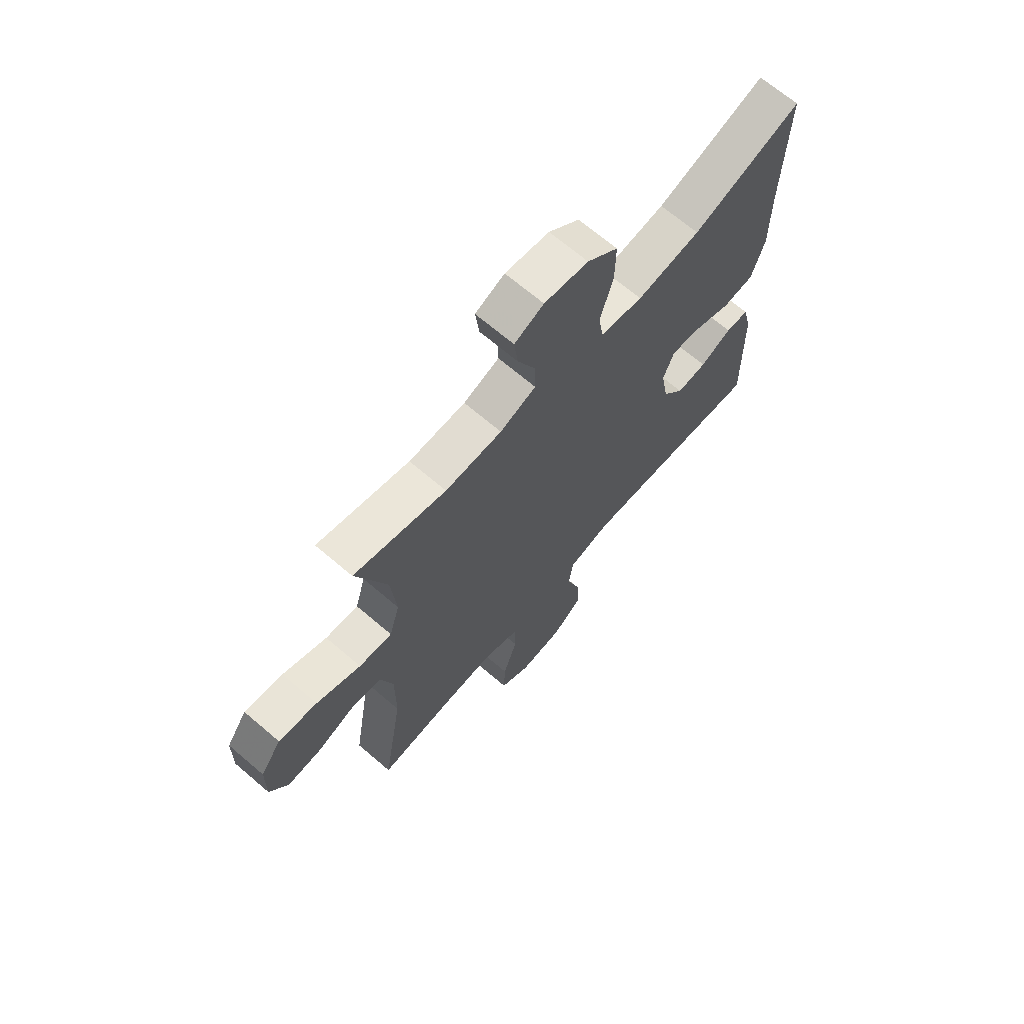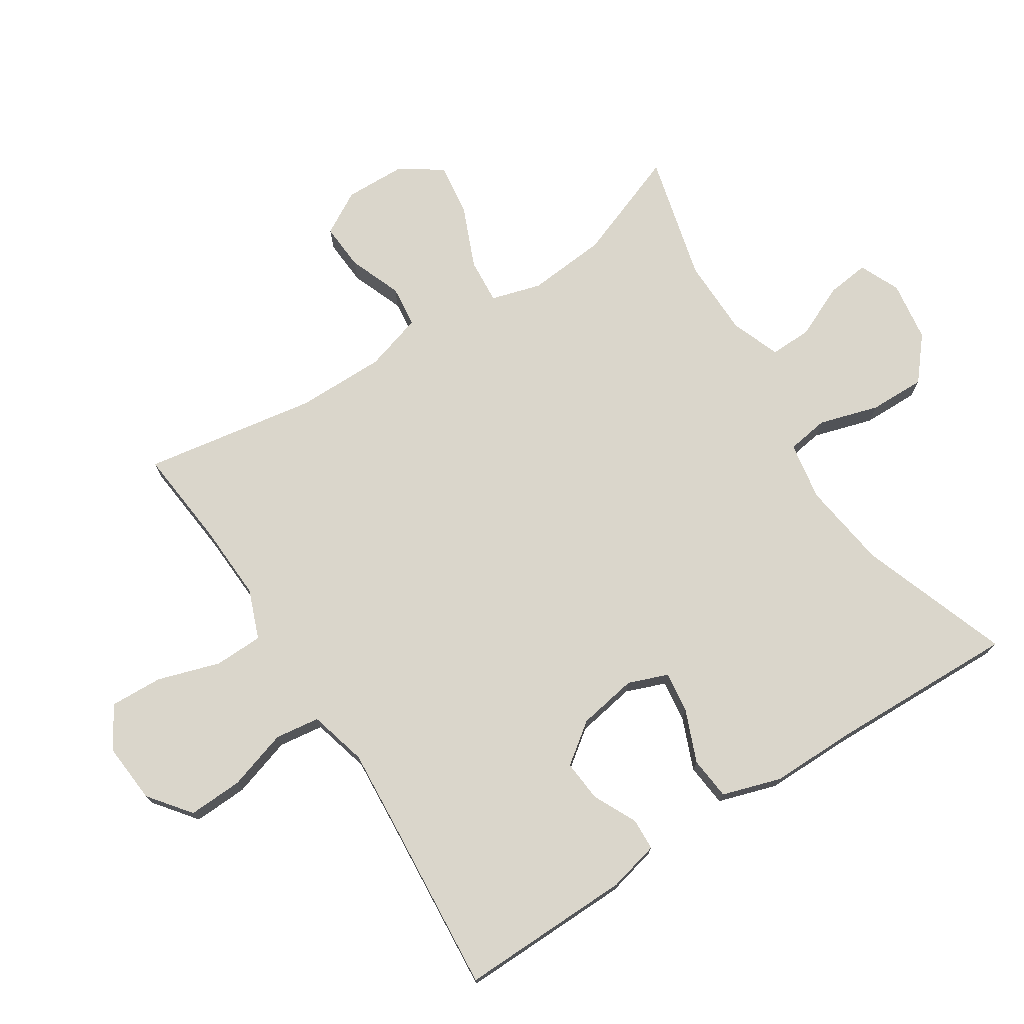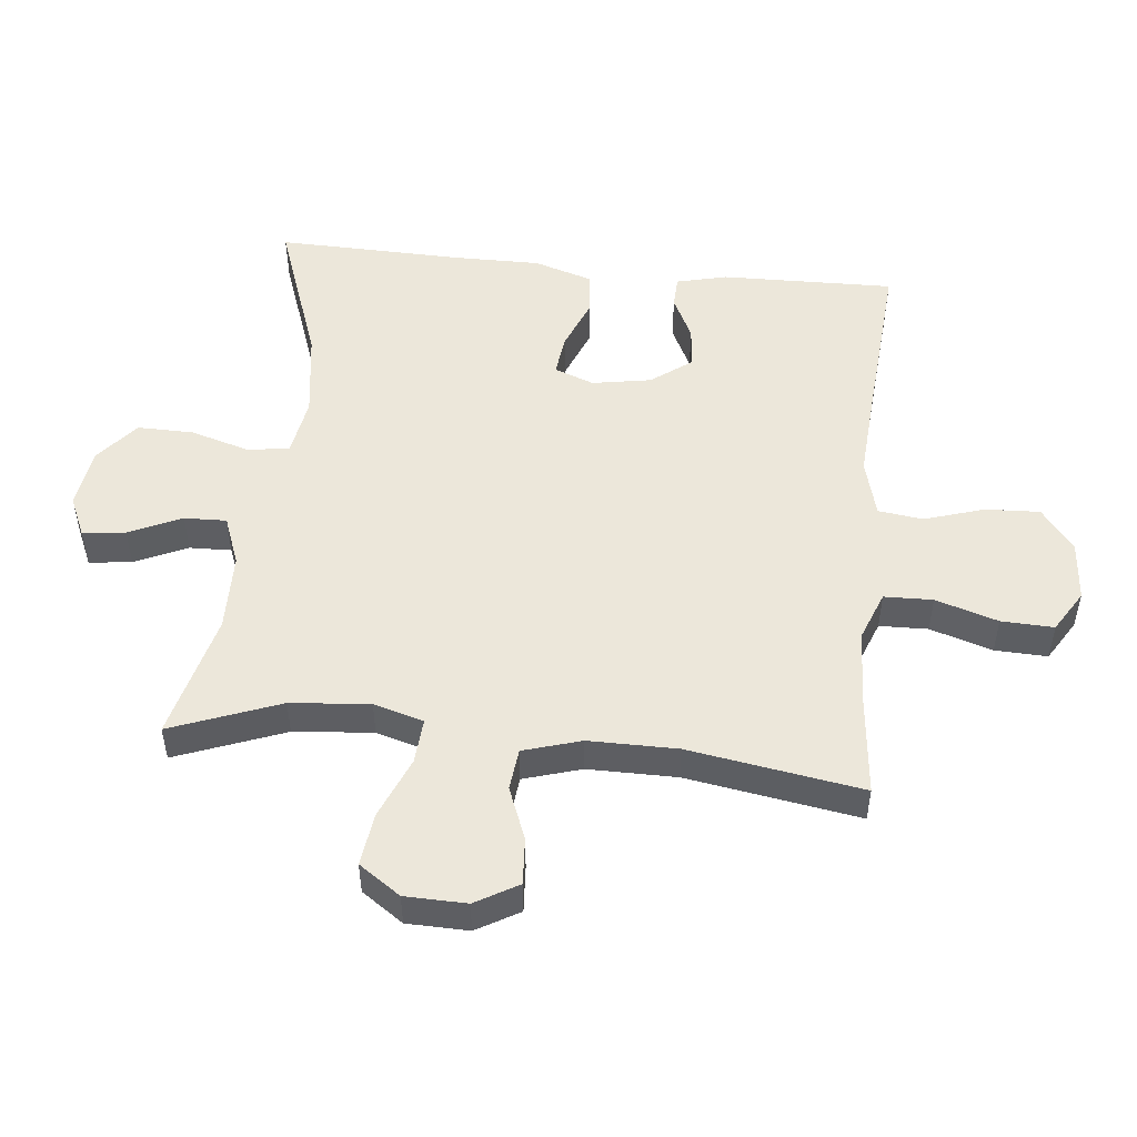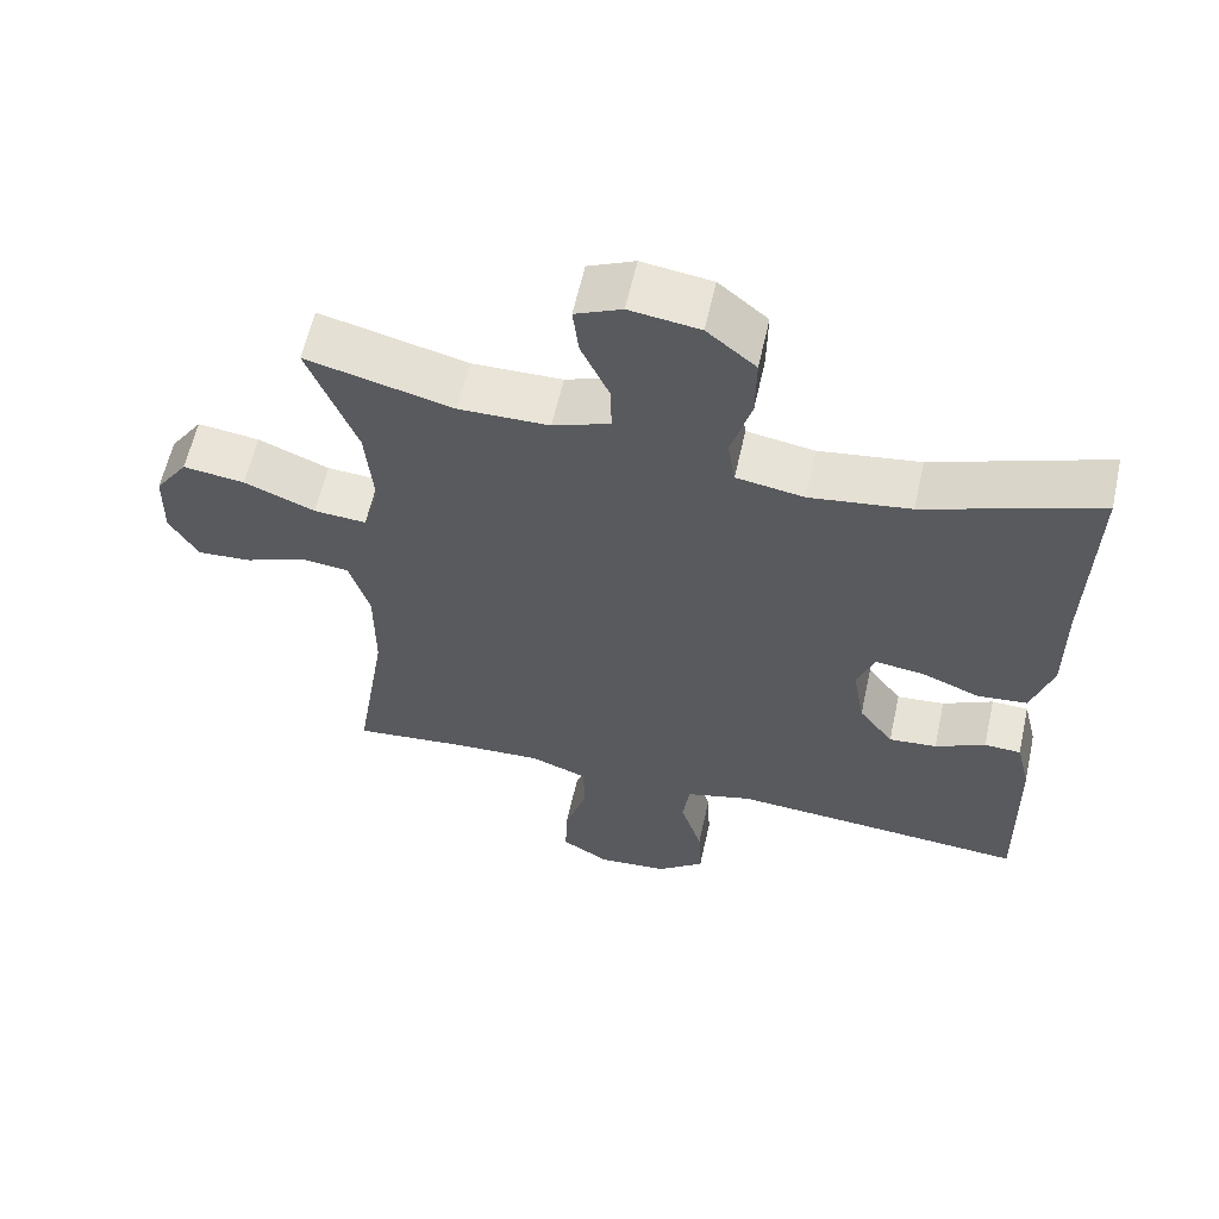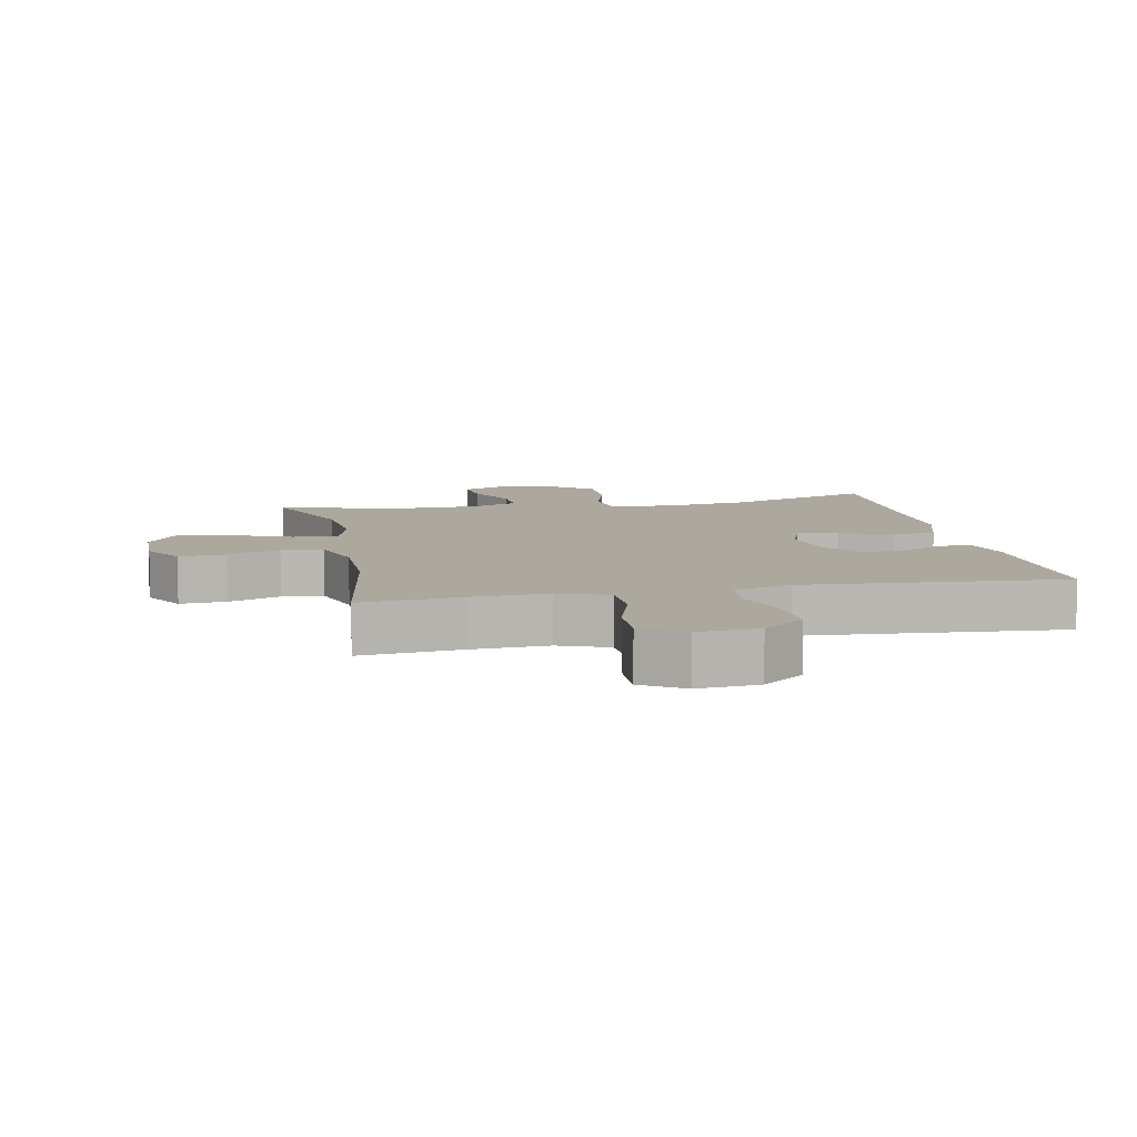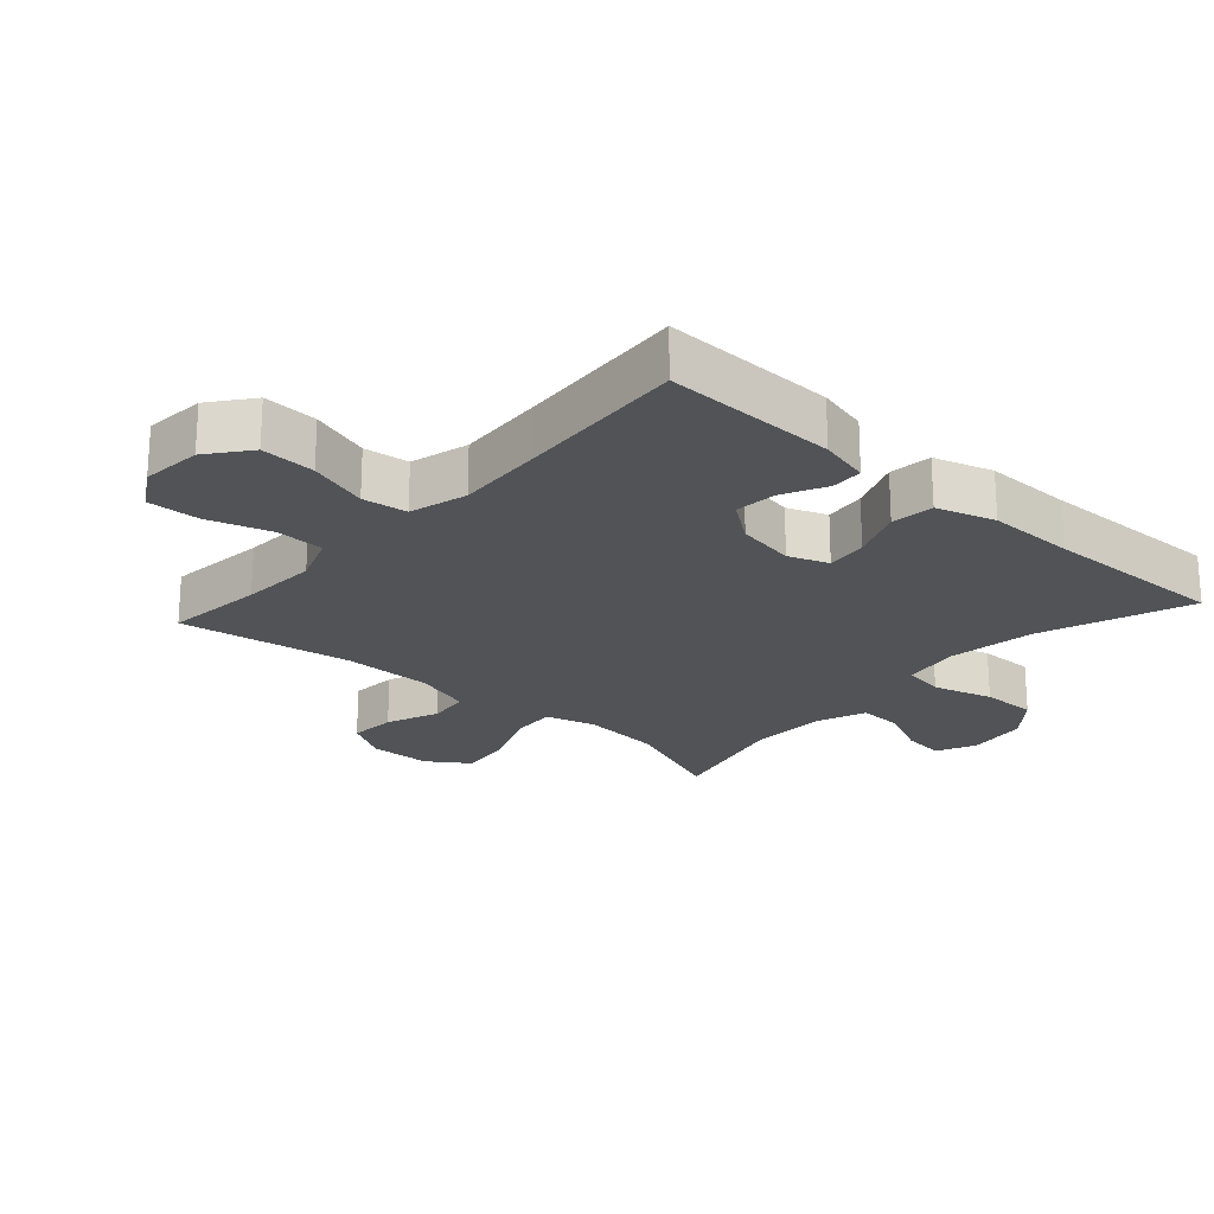
<metadata>
{"format":"obj","ext":"obj","renderer":"f3d","projection":"perspective","resolution":1024,"background":"white","views":[{"elev":68.1,"azim":130.6,"up":"+Z"},{"elev":74.0,"azim":-122.5,"up":"+Y"},{"elev":50.7,"azim":96.0,"up":"+Y"},{"elev":60.3,"azim":-167.5,"up":"+Z"},{"elev":8.6,"azim":168.6,"up":"+Y"},{"elev":-22.2,"azim":-132.0,"up":"+Y"}]}
</metadata>
<code>
v -0.5 0.07 -0.5
v -0.494 0.07 -0.233
v -0.475 0.07 -0.155
v -0.426 0.07 -0.153
v -0.359 0.07 -0.186
v -0.295 0.07 -0.192
v -0.249 0.07 -0.13
v -0.233 0.07 -0.039
v -0.256 0.07 0.022
v -0.32 0.07 0.014
v -0.4 0.07 -0.018
v -0.466 0.07 -0.011
v -0.494 0.07 0.079
v -0.493 0.07 0.215
v -0.5 0.07 0.5
v -0.27 0.07 0.417
v -0.136 0.07 0.398
v -0.046 0.07 0.413
v -0.036 0.07 0.477
v -0.063 0.07 0.569
v -0.064 0.07 0.655
v 0.001 0.07 0.709
v 0.094 0.07 0.722
v 0.156 0.07 0.694
v 0.148 0.07 0.628
v 0.111 0.07 0.547
v 0.109 0.07 0.482
v 0.185 0.07 0.453
v 0.305 0.07 0.451
v 0.5 0.07 0.5
v 0.436 0.07 0.332
v 0.425 0.07 0.21
v 0.447 0.07 0.133
v 0.517 0.07 0.138
v 0.611 0.07 0.177
v 0.693 0.07 0.188
v 0.737 0.07 0.124
v 0.739 0.07 0.029
v 0.701 0.07 -0.037
v 0.629 0.07 -0.032
v 0.548 0.07 0
v 0.484 0.07 -0.007
v 0.457 0.07 -0.096
v 0.457 0.07 -0.233
v 0.5 0.07 -0.5
v 0.347 0.07 -0.484
v 0.229 0.07 -0.478
v 0.153 0.07 -0.507
v 0.151 0.07 -0.582
v 0.181 0.07 -0.678
v 0.184 0.07 -0.759
v 0.12 0.07 -0.798
v 0.027 0.07 -0.79
v -0.037 0.07 -0.74
v -0.033 0.07 -0.656
v -0.004 0.07 -0.564
v -0.013 0.07 -0.495
v -0.102 0.07 -0.471
v -0.235 0.07 -0.48
v -0.5 0 -0.5
v -0.494 0 -0.233
v -0.475 0 -0.155
v -0.426 0 -0.153
v -0.359 0 -0.186
v -0.295 0 -0.192
v -0.249 0 -0.13
v -0.233 0 -0.039
v -0.256 0 0.022
v -0.32 0 0.014
v -0.4 0 -0.018
v -0.466 0 -0.011
v -0.494 0 0.079
v -0.493 0 0.215
v -0.5 0 0.5
v -0.27 0 0.417
v -0.136 0 0.398
v -0.046 0 0.413
v -0.036 0 0.477
v -0.063 0 0.569
v -0.064 0 0.655
v 0.001 0 0.709
v 0.094 0 0.722
v 0.156 0 0.694
v 0.148 0 0.628
v 0.111 0 0.547
v 0.109 0 0.482
v 0.185 0 0.453
v 0.305 0 0.451
v 0.5 0 0.5
v 0.436 0 0.332
v 0.425 0 0.21
v 0.447 0 0.133
v 0.517 0 0.138
v 0.611 0 0.177
v 0.693 0 0.188
v 0.737 0 0.124
v 0.739 0 0.029
v 0.701 0 -0.037
v 0.629 0 -0.032
v 0.548 0 0
v 0.484 0 -0.007
v 0.457 0 -0.096
v 0.457 0 -0.233
v 0.5 0 -0.5
v 0.347 0 -0.484
v 0.229 0 -0.478
v 0.153 0 -0.507
v 0.151 0 -0.582
v 0.181 0 -0.678
v 0.184 0 -0.759
v 0.12 0 -0.798
v 0.027 0 -0.79
v -0.037 0 -0.74
v -0.033 0 -0.656
v -0.004 0 -0.564
v -0.013 0 -0.495
v -0.102 0 -0.471
v -0.235 0 -0.48
f 53 54 55 56
f 53 56 57
f 52 53 57
f 49 50 51 52
f 48 49 52 57
f 47 48 57 58
f 44 45 46
f 43 44 46 47
f 42 43 47 58
f 38 39 40 41
f 38 41 42
f 37 38 42
f 34 35 36 37
f 33 34 37 42
f 32 33 42 58
f 29 30 31
f 28 29 31 32
f 27 28 32 58
f 23 24 25 26
f 19 20 21 22
f 18 19 22 23
f 14 15 16
f 14 16 17
f 13 14 17 18
f 10 11 12 13
f 9 10 13 18
f 2 3 4 5
f 59 1 2 5
f 59 5 6
f 58 59 6 7
f 27 58 7 8
f 18 23 26 27
f 8 9 18 27
f 115 114 113 112
f 116 115 112
f 116 112 111
f 111 110 109 108
f 116 111 108 107
f 117 116 107 106
f 105 104 103
f 106 105 103 102
f 117 106 102 101
f 100 99 98 97
f 101 100 97
f 101 97 96
f 96 95 94 93
f 101 96 93 92
f 117 101 92 91
f 90 89 88
f 91 90 88 87
f 117 91 87 86
f 85 84 83 82
f 81 80 79 78
f 82 81 78 77
f 75 74 73
f 76 75 73
f 77 76 73 72
f 72 71 70 69
f 77 72 69 68
f 64 63 62 61
f 64 61 60 118
f 65 64 118
f 66 65 118 117
f 67 66 117 86
f 86 85 82 77
f 86 77 68 67
f 1 60 61 2
f 2 61 62 3
f 3 62 63 4
f 4 63 64 5
f 5 64 65 6
f 6 65 66 7
f 7 66 67 8
f 8 67 68 9
f 9 68 69 10
f 10 69 70 11
f 11 70 71 12
f 12 71 72 13
f 13 72 73 14
f 14 73 74 15
f 15 74 75 16
f 16 75 76 17
f 17 76 77 18
f 18 77 78 19
f 19 78 79 20
f 20 79 80 21
f 21 80 81 22
f 22 81 82 23
f 23 82 83 24
f 24 83 84 25
f 25 84 85 26
f 26 85 86 27
f 27 86 87 28
f 28 87 88 29
f 29 88 89 30
f 30 89 90 31
f 31 90 91 32
f 32 91 92 33
f 33 92 93 34
f 34 93 94 35
f 35 94 95 36
f 36 95 96 37
f 37 96 97 38
f 38 97 98 39
f 39 98 99 40
f 40 99 100 41
f 41 100 101 42
f 42 101 102 43
f 43 102 103 44
f 44 103 104 45
f 45 104 105 46
f 46 105 106 47
f 47 106 107 48
f 48 107 108 49
f 49 108 109 50
f 50 109 110 51
f 51 110 111 52
f 52 111 112 53
f 53 112 113 54
f 54 113 114 55
f 55 114 115 56
f 56 115 116 57
f 57 116 117 58
f 58 117 118 59
f 59 118 60 1

</code>
